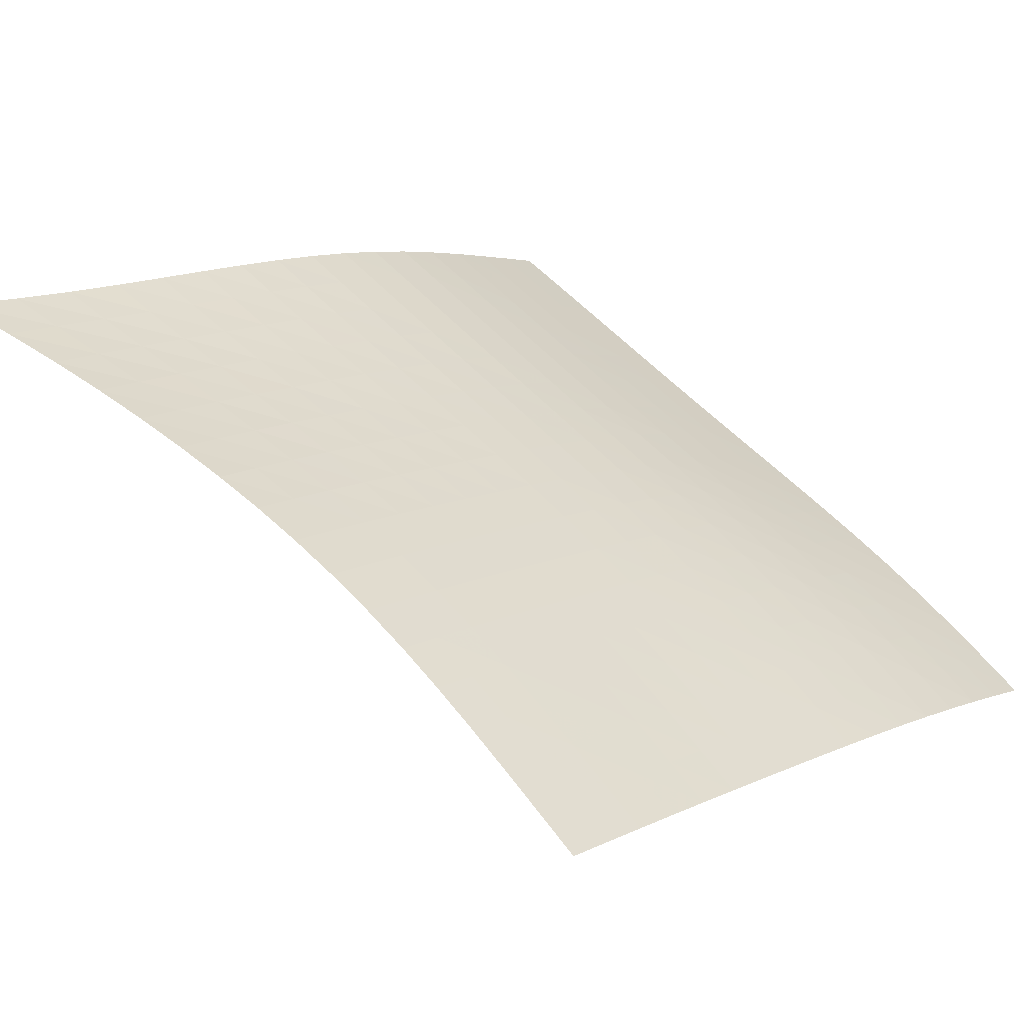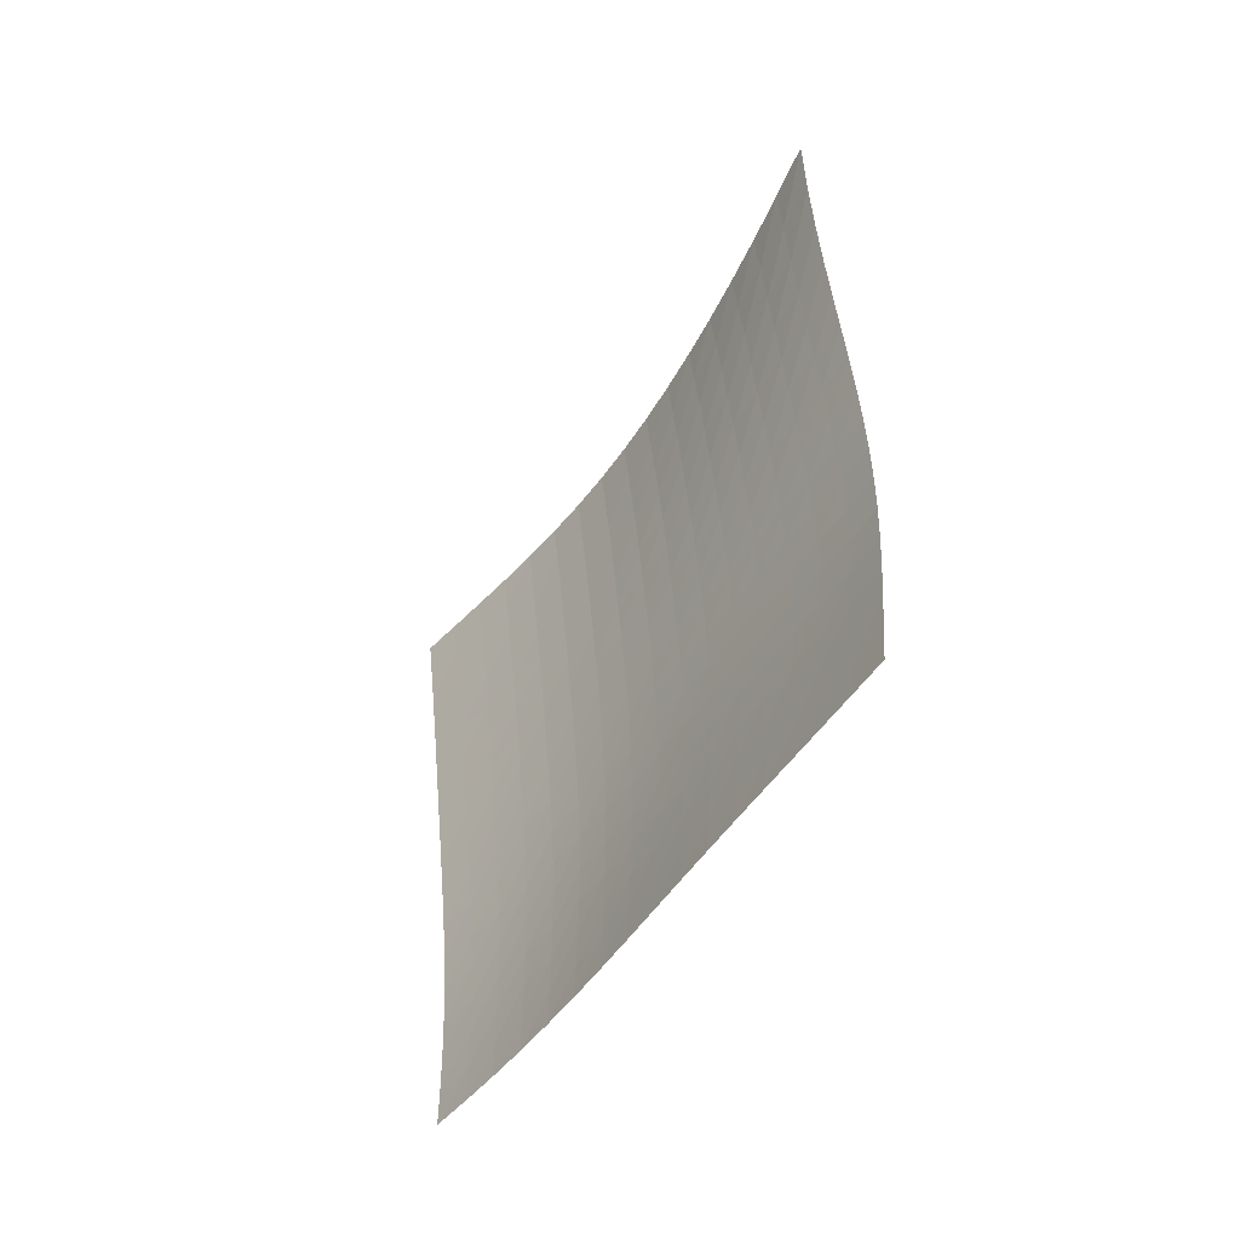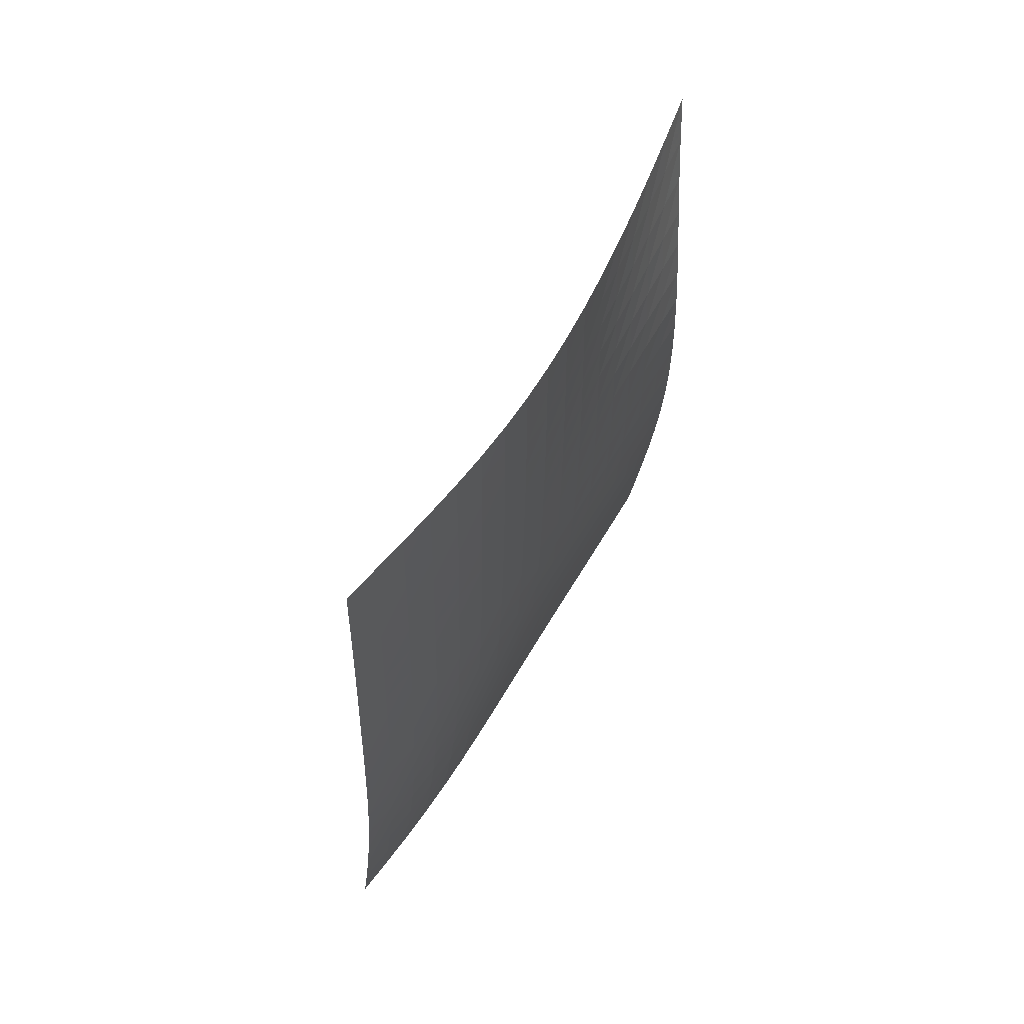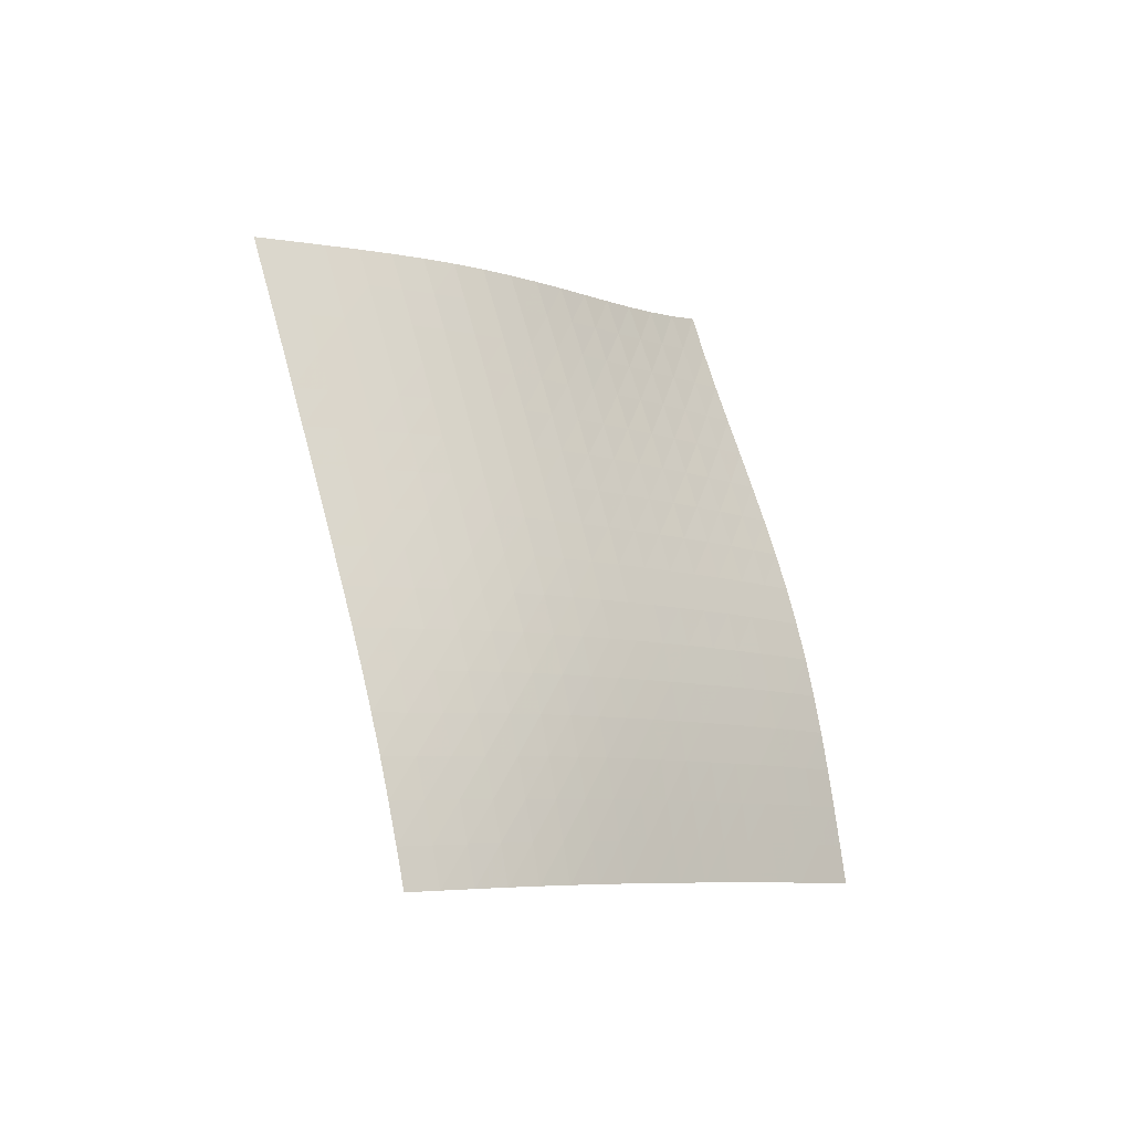
<metadata>
{"format":"obj","ext":"obj","renderer":"f3d","projection":"perspective","resolution":1024,"background":"white","views":[{"elev":-12.5,"azim":-92.4,"up":"+Z"},{"elev":0.0,"azim":-161.5,"up":"+Y"},{"elev":6.7,"azim":-115.4,"up":"+Y"},{"elev":-67.6,"azim":-94.8,"up":"+Y"}]}
</metadata>
<code>
v -6.499 -0.006873 6.499
v 2.742 -9.685 10.26
v -10.26 -9.685 -2.742
v -1.166 -18.14 1.166
v -10.1 -9.203 -2.105
v -9.94 -8.717 -1.468
v -9.776 -8.227 -0.8332
v -9.604 -7.726 -0.2046
v -9.418 -7.213 0.4138
v -9.215 -6.683 1.019
v -8.993 -6.135 1.607
v -8.752 -5.568 2.179
v -8.495 -4.982 2.736
v -8.223 -4.375 3.279
v -7.941 -3.745 3.812
v -7.652 -3.089 4.34
v -7.359 -2.398 4.867
v -7.067 -1.661 5.399
v -6.779 -0.8644 5.941
v -5.941 -0.8644 6.779
v -5.399 -1.661 7.067
v -4.867 -2.398 7.359
v -4.34 -3.089 7.652
v -3.812 -3.745 7.941
v -3.279 -4.375 8.223
v -2.736 -4.982 8.495
v -2.179 -5.568 8.752
v -1.607 -6.135 8.993
v -1.019 -6.683 9.215
v -0.4138 -7.213 9.418
v 0.2046 -7.726 9.604
v 0.8332 -8.227 9.776
v 1.468 -8.717 9.94
v 2.105 -9.203 10.1
v 2.476 -10.22 9.702
v 2.212 -10.75 9.146
v 1.95 -11.27 8.589
v 1.691 -11.8 8.032
v 1.433 -12.34 7.476
v 1.175 -12.87 6.922
v 0.9184 -13.41 6.369
v 0.662 -13.95 5.818
v 0.4075 -14.49 5.265
v 0.1571 -15.03 4.709
v -0.08694 -15.57 4.145
v -0.3222 -16.1 3.571
v -0.5473 -16.63 2.985
v -0.7619 -17.14 2.388
v -0.9674 -17.64 1.78
v -1.78 -17.64 0.9674
v -2.388 -17.14 0.7619
v -2.985 -16.63 0.5473
v -3.571 -16.1 0.3222
v -4.145 -15.57 0.08694
v -4.709 -15.03 -0.1571
v -5.265 -14.49 -0.4075
v -5.818 -13.95 -0.662
v -6.369 -13.41 -0.9184
v -6.922 -12.87 -1.175
v -7.476 -12.34 -1.433
v -8.032 -11.8 -1.691
v -8.589 -11.27 -1.95
v -9.146 -10.75 -2.212
v -9.702 -10.22 -2.476
v -6.233 -1.564 6.233
v -6.522 -2.281 5.693
v -6.811 -2.975 5.159
v -7.1 -3.642 4.627
v -7.385 -4.285 4.094
v -7.664 -4.907 3.556
v -7.934 -5.509 3.009
v -8.191 -6.094 2.45
v -8.431 -6.66 1.876
v -8.654 -7.209 1.286
v -8.859 -7.74 0.681
v -9.046 -8.255 0.06221
v -9.22 -8.756 -0.5667
v -9.384 -9.248 -1.202
v -9.544 -9.733 -1.839
v -5.693 -2.281 6.522
v -5.982 -2.928 5.982
v -6.268 -3.577 5.445
v -6.551 -4.214 4.909
v -6.832 -4.839 4.371
v -7.107 -5.449 3.829
v -7.373 -6.044 3.278
v -7.628 -6.624 2.716
v -7.868 -7.188 2.141
v -8.091 -7.736 1.55
v -8.297 -8.267 0.945
v -8.486 -8.783 0.3263
v -8.661 -9.285 -0.3025
v -8.827 -9.777 -0.9376
v -8.987 -10.26 -1.575
v -5.159 -2.975 6.811
v -5.445 -3.577 6.268
v -5.727 -4.188 5.727
v -6.005 -4.799 5.186
v -6.28 -5.404 4.644
v -6.55 -6 4.096
v -6.813 -6.586 3.542
v -7.065 -7.16 2.978
v -7.304 -7.721 2.401
v -7.527 -8.266 1.81
v -7.733 -8.796 1.205
v -7.923 -9.312 0.5869
v -8.1 -9.814 -0.0414
v -8.267 -10.31 -0.6761
v -8.429 -10.79 -1.313
v -4.627 -3.642 7.1
v -4.909 -4.214 6.551
v -5.186 -4.799 6.005
v -5.459 -5.388 5.459
v -5.729 -5.975 4.912
v -5.994 -6.558 4.36
v -6.252 -7.134 3.802
v -6.502 -7.701 3.235
v -6.739 -8.257 2.658
v -6.962 -8.8 2.066
v -7.169 -9.328 1.462
v -7.36 -9.843 0.8444
v -7.538 -10.34 0.2169
v -7.707 -10.84 -0.4171
v -7.871 -11.32 -1.054
v -4.094 -4.285 7.385
v -4.371 -4.839 6.832
v -4.644 -5.404 6.28
v -4.912 -5.975 5.729
v -5.176 -6.548 5.176
v -5.436 -7.119 4.62
v -5.691 -7.686 4.059
v -5.938 -8.246 3.49
v -6.173 -8.797 2.911
v -6.396 -9.336 2.32
v -6.604 -9.863 1.716
v -6.796 -10.38 1.1
v -6.977 -10.88 0.4734
v -7.147 -11.37 -0.1598
v -7.313 -11.85 -0.7961
v -3.556 -4.907 7.664
v -3.829 -5.449 7.107
v -4.096 -6 6.55
v -4.36 -6.558 5.994
v -4.62 -7.119 5.436
v -4.876 -7.68 4.876
v -5.128 -8.239 4.312
v -5.372 -8.793 3.741
v -5.607 -9.339 3.162
v -5.83 -9.876 2.571
v -6.039 -10.4 1.968
v -6.234 -10.91 1.354
v -6.416 -11.41 0.7287
v -6.589 -11.91 0.09666
v -6.756 -12.39 -0.539
v -3.009 -5.509 7.934
v -3.278 -6.044 7.373
v -3.542 -6.586 6.813
v -3.802 -7.134 6.252
v -4.059 -7.686 5.691
v -4.312 -8.239 5.128
v -4.561 -8.791 4.561
v -4.805 -9.34 3.99
v -5.039 -9.882 3.41
v -5.263 -10.42 2.82
v -5.474 -10.94 2.219
v -5.671 -11.45 1.606
v -5.856 -11.95 0.9828
v -6.032 -12.45 0.3523
v -6.202 -12.93 -0.2824
v -2.45 -6.094 8.191
v -2.716 -6.624 7.628
v -2.978 -7.16 7.065
v -3.235 -7.701 6.502
v -3.49 -8.246 5.938
v -3.741 -8.793 5.372
v -3.99 -9.34 4.805
v -4.233 -9.884 4.233
v -4.468 -10.42 3.654
v -4.693 -10.96 3.065
v -4.907 -11.48 2.466
v -5.107 -11.99 1.856
v -5.296 -12.49 1.235
v -5.475 -12.99 0.6065
v -5.648 -13.47 -0.02678
v -1.876 -6.66 8.431
v -2.141 -7.188 7.868
v -2.401 -7.721 7.304
v -2.658 -8.257 6.739
v -2.911 -8.797 6.173
v -3.162 -9.339 5.607
v -3.41 -9.882 5.039
v -3.654 -10.42 4.468
v -3.891 -10.96 3.891
v -4.119 -11.49 3.305
v -4.335 -12.02 2.709
v -4.54 -12.53 2.101
v -4.732 -13.03 1.484
v -4.915 -13.53 0.8576
v -5.092 -14.01 0.2263
v -1.286 -7.209 8.654
v -1.55 -7.736 8.091
v -1.81 -8.266 7.527
v -2.066 -8.8 6.962
v -2.32 -9.336 6.396
v -2.571 -9.876 5.83
v -2.82 -10.42 5.263
v -3.065 -10.96 4.693
v -3.305 -11.49 4.119
v -3.536 -12.03 3.536
v -3.757 -12.55 2.944
v -3.966 -13.07 2.34
v -4.163 -13.57 1.726
v -4.351 -14.07 1.103
v -4.532 -14.55 0.4748
v -0.681 -7.74 8.859
v -0.945 -8.267 8.297
v -1.205 -8.796 7.733
v -1.462 -9.328 7.169
v -1.716 -9.863 6.604
v -1.968 -10.4 6.039
v -2.219 -10.94 5.474
v -2.466 -11.48 4.907
v -2.709 -12.02 4.335
v -2.944 -12.55 3.757
v -3.169 -13.08 3.169
v -3.383 -13.6 2.57
v -3.585 -14.1 1.96
v -3.778 -14.6 1.341
v -3.964 -15.09 0.716
v -0.06221 -8.255 9.046
v -0.3263 -8.783 8.486
v -0.5869 -9.312 7.923
v -0.8444 -9.843 7.36
v -1.1 -10.38 6.796
v -1.354 -10.91 6.234
v -1.606 -11.45 5.671
v -1.856 -11.99 5.107
v -2.101 -12.53 4.54
v -2.34 -13.07 3.966
v -2.57 -13.6 3.383
v -2.789 -14.12 2.789
v -2.997 -14.62 2.184
v -3.195 -15.13 1.57
v -3.385 -15.62 0.9481
v 0.5667 -8.756 9.22
v 0.3025 -9.285 8.661
v 0.0414 -9.814 8.1
v -0.2169 -10.34 7.538
v -0.4734 -10.88 6.977
v -0.7287 -11.41 6.416
v -0.9828 -11.95 5.856
v -1.235 -12.49 5.296
v -1.484 -13.03 4.732
v -1.726 -13.57 4.163
v -1.96 -14.1 3.585
v -2.184 -14.62 2.997
v -2.397 -15.14 2.397
v -2.6 -15.64 1.787
v -2.795 -16.14 1.17
v 1.202 -9.248 9.384
v 0.9376 -9.777 8.827
v 0.6761 -10.31 8.267
v 0.4171 -10.84 7.707
v 0.1598 -11.37 7.147
v -0.09666 -11.91 6.589
v -0.3523 -12.45 6.032
v -0.6065 -12.99 5.475
v -0.8576 -13.53 4.915
v -1.103 -14.07 4.351
v -1.341 -14.6 3.778
v -1.57 -15.13 3.195
v -1.787 -15.64 2.6
v -1.994 -16.15 1.994
v -2.194 -16.65 1.381
v 1.839 -9.733 9.544
v 1.575 -10.26 8.987
v 1.313 -10.79 8.429
v 1.054 -11.32 7.871
v 0.7961 -11.85 7.313
v 0.539 -12.39 6.756
v 0.2824 -12.93 6.202
v 0.02678 -13.47 5.648
v -0.2263 -14.01 5.092
v -0.4748 -14.55 4.532
v -0.716 -15.09 3.964
v -0.9481 -15.62 3.385
v -1.17 -16.14 2.795
v -1.381 -16.65 2.194
v -1.583 -17.15 1.583
f 289 49 4
f 289 4 50
f 5 79 64
f 5 64 3
f 79 94 63
f 79 63 64
f 94 109 62
f 94 62 63
f 109 124 61
f 109 61 62
f 124 139 60
f 124 60 61
f 139 154 59
f 139 59 60
f 154 169 58
f 154 58 59
f 169 184 57
f 169 57 58
f 184 199 56
f 184 56 57
f 199 214 55
f 199 55 56
f 214 229 54
f 214 54 55
f 229 244 53
f 229 53 54
f 244 259 52
f 244 52 53
f 259 274 51
f 259 51 52
f 274 289 50
f 274 50 51
f 1 20 65
f 1 65 19
f 19 65 66
f 19 66 18
f 18 66 67
f 18 67 17
f 17 67 68
f 17 68 16
f 16 68 69
f 16 69 15
f 15 69 70
f 15 70 14
f 14 70 71
f 14 71 13
f 13 71 72
f 13 72 12
f 12 72 73
f 12 73 11
f 11 73 74
f 11 74 10
f 10 74 75
f 10 75 9
f 9 75 76
f 9 76 8
f 8 76 77
f 8 77 7
f 7 77 78
f 7 78 6
f 6 78 79
f 6 79 5
f 20 21 80
f 20 80 65
f 65 80 81
f 65 81 66
f 66 81 82
f 66 82 67
f 67 82 83
f 67 83 68
f 68 83 84
f 68 84 69
f 69 84 85
f 69 85 70
f 70 85 86
f 70 86 71
f 71 86 87
f 71 87 72
f 72 87 88
f 72 88 73
f 73 88 89
f 73 89 74
f 74 89 90
f 74 90 75
f 75 90 91
f 75 91 76
f 76 91 92
f 76 92 77
f 77 92 93
f 77 93 78
f 78 93 94
f 78 94 79
f 21 22 95
f 21 95 80
f 80 95 96
f 80 96 81
f 81 96 97
f 81 97 82
f 82 97 98
f 82 98 83
f 83 98 99
f 83 99 84
f 84 99 100
f 84 100 85
f 85 100 101
f 85 101 86
f 86 101 102
f 86 102 87
f 87 102 103
f 87 103 88
f 88 103 104
f 88 104 89
f 89 104 105
f 89 105 90
f 90 105 106
f 90 106 91
f 91 106 107
f 91 107 92
f 92 107 108
f 92 108 93
f 93 108 109
f 93 109 94
f 22 23 110
f 22 110 95
f 95 110 111
f 95 111 96
f 96 111 112
f 96 112 97
f 97 112 113
f 97 113 98
f 98 113 114
f 98 114 99
f 99 114 115
f 99 115 100
f 100 115 116
f 100 116 101
f 101 116 117
f 101 117 102
f 102 117 118
f 102 118 103
f 103 118 119
f 103 119 104
f 104 119 120
f 104 120 105
f 105 120 121
f 105 121 106
f 106 121 122
f 106 122 107
f 107 122 123
f 107 123 108
f 108 123 124
f 108 124 109
f 23 24 125
f 23 125 110
f 110 125 126
f 110 126 111
f 111 126 127
f 111 127 112
f 112 127 128
f 112 128 113
f 113 128 129
f 113 129 114
f 114 129 130
f 114 130 115
f 115 130 131
f 115 131 116
f 116 131 132
f 116 132 117
f 117 132 133
f 117 133 118
f 118 133 134
f 118 134 119
f 119 134 135
f 119 135 120
f 120 135 136
f 120 136 121
f 121 136 137
f 121 137 122
f 122 137 138
f 122 138 123
f 123 138 139
f 123 139 124
f 24 25 140
f 24 140 125
f 125 140 141
f 125 141 126
f 126 141 142
f 126 142 127
f 127 142 143
f 127 143 128
f 128 143 144
f 128 144 129
f 129 144 145
f 129 145 130
f 130 145 146
f 130 146 131
f 131 146 147
f 131 147 132
f 132 147 148
f 132 148 133
f 133 148 149
f 133 149 134
f 134 149 150
f 134 150 135
f 135 150 151
f 135 151 136
f 136 151 152
f 136 152 137
f 137 152 153
f 137 153 138
f 138 153 154
f 138 154 139
f 25 26 155
f 25 155 140
f 140 155 156
f 140 156 141
f 141 156 157
f 141 157 142
f 142 157 158
f 142 158 143
f 143 158 159
f 143 159 144
f 144 159 160
f 144 160 145
f 145 160 161
f 145 161 146
f 146 161 162
f 146 162 147
f 147 162 163
f 147 163 148
f 148 163 164
f 148 164 149
f 149 164 165
f 149 165 150
f 150 165 166
f 150 166 151
f 151 166 167
f 151 167 152
f 152 167 168
f 152 168 153
f 153 168 169
f 153 169 154
f 26 27 170
f 26 170 155
f 155 170 171
f 155 171 156
f 156 171 172
f 156 172 157
f 157 172 173
f 157 173 158
f 158 173 174
f 158 174 159
f 159 174 175
f 159 175 160
f 160 175 176
f 160 176 161
f 161 176 177
f 161 177 162
f 162 177 178
f 162 178 163
f 163 178 179
f 163 179 164
f 164 179 180
f 164 180 165
f 165 180 181
f 165 181 166
f 166 181 182
f 166 182 167
f 167 182 183
f 167 183 168
f 168 183 184
f 168 184 169
f 27 28 185
f 27 185 170
f 170 185 186
f 170 186 171
f 171 186 187
f 171 187 172
f 172 187 188
f 172 188 173
f 173 188 189
f 173 189 174
f 174 189 190
f 174 190 175
f 175 190 191
f 175 191 176
f 176 191 192
f 176 192 177
f 177 192 193
f 177 193 178
f 178 193 194
f 178 194 179
f 179 194 195
f 179 195 180
f 180 195 196
f 180 196 181
f 181 196 197
f 181 197 182
f 182 197 198
f 182 198 183
f 183 198 199
f 183 199 184
f 28 29 200
f 28 200 185
f 185 200 201
f 185 201 186
f 186 201 202
f 186 202 187
f 187 202 203
f 187 203 188
f 188 203 204
f 188 204 189
f 189 204 205
f 189 205 190
f 190 205 206
f 190 206 191
f 191 206 207
f 191 207 192
f 192 207 208
f 192 208 193
f 193 208 209
f 193 209 194
f 194 209 210
f 194 210 195
f 195 210 211
f 195 211 196
f 196 211 212
f 196 212 197
f 197 212 213
f 197 213 198
f 198 213 214
f 198 214 199
f 29 30 215
f 29 215 200
f 200 215 216
f 200 216 201
f 201 216 217
f 201 217 202
f 202 217 218
f 202 218 203
f 203 218 219
f 203 219 204
f 204 219 220
f 204 220 205
f 205 220 221
f 205 221 206
f 206 221 222
f 206 222 207
f 207 222 223
f 207 223 208
f 208 223 224
f 208 224 209
f 209 224 225
f 209 225 210
f 210 225 226
f 210 226 211
f 211 226 227
f 211 227 212
f 212 227 228
f 212 228 213
f 213 228 229
f 213 229 214
f 30 31 230
f 30 230 215
f 215 230 231
f 215 231 216
f 216 231 232
f 216 232 217
f 217 232 233
f 217 233 218
f 218 233 234
f 218 234 219
f 219 234 235
f 219 235 220
f 220 235 236
f 220 236 221
f 221 236 237
f 221 237 222
f 222 237 238
f 222 238 223
f 223 238 239
f 223 239 224
f 224 239 240
f 224 240 225
f 225 240 241
f 225 241 226
f 226 241 242
f 226 242 227
f 227 242 243
f 227 243 228
f 228 243 244
f 228 244 229
f 31 32 245
f 31 245 230
f 230 245 246
f 230 246 231
f 231 246 247
f 231 247 232
f 232 247 248
f 232 248 233
f 233 248 249
f 233 249 234
f 234 249 250
f 234 250 235
f 235 250 251
f 235 251 236
f 236 251 252
f 236 252 237
f 237 252 253
f 237 253 238
f 238 253 254
f 238 254 239
f 239 254 255
f 239 255 240
f 240 255 256
f 240 256 241
f 241 256 257
f 241 257 242
f 242 257 258
f 242 258 243
f 243 258 259
f 243 259 244
f 32 33 260
f 32 260 245
f 245 260 261
f 245 261 246
f 246 261 262
f 246 262 247
f 247 262 263
f 247 263 248
f 248 263 264
f 248 264 249
f 249 264 265
f 249 265 250
f 250 265 266
f 250 266 251
f 251 266 267
f 251 267 252
f 252 267 268
f 252 268 253
f 253 268 269
f 253 269 254
f 254 269 270
f 254 270 255
f 255 270 271
f 255 271 256
f 256 271 272
f 256 272 257
f 257 272 273
f 257 273 258
f 258 273 274
f 258 274 259
f 33 34 275
f 33 275 260
f 260 275 276
f 260 276 261
f 261 276 277
f 261 277 262
f 262 277 278
f 262 278 263
f 263 278 279
f 263 279 264
f 264 279 280
f 264 280 265
f 265 280 281
f 265 281 266
f 266 281 282
f 266 282 267
f 267 282 283
f 267 283 268
f 268 283 284
f 268 284 269
f 269 284 285
f 269 285 270
f 270 285 286
f 270 286 271
f 271 286 287
f 271 287 272
f 272 287 288
f 272 288 273
f 273 288 289
f 273 289 274
f 34 2 35
f 34 35 275
f 275 35 36
f 275 36 276
f 276 36 37
f 276 37 277
f 277 37 38
f 277 38 278
f 278 38 39
f 278 39 279
f 279 39 40
f 279 40 280
f 280 40 41
f 280 41 281
f 281 41 42
f 281 42 282
f 282 42 43
f 282 43 283
f 283 43 44
f 283 44 284
f 284 44 45
f 284 45 285
f 285 45 46
f 285 46 286
f 286 46 47
f 286 47 287
f 287 47 48
f 287 48 288
f 288 48 49
f 288 49 289

</code>
